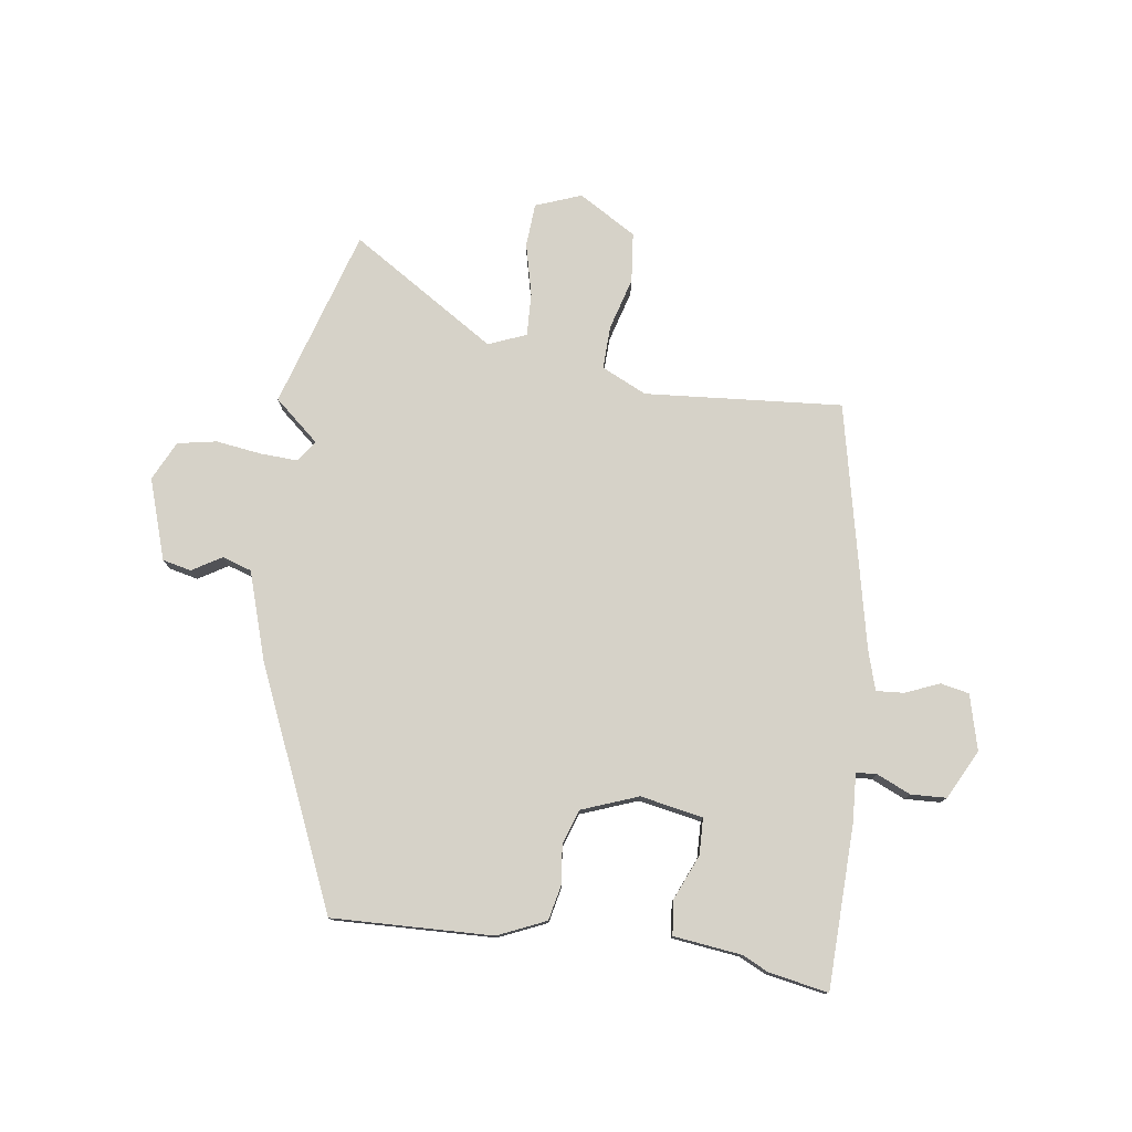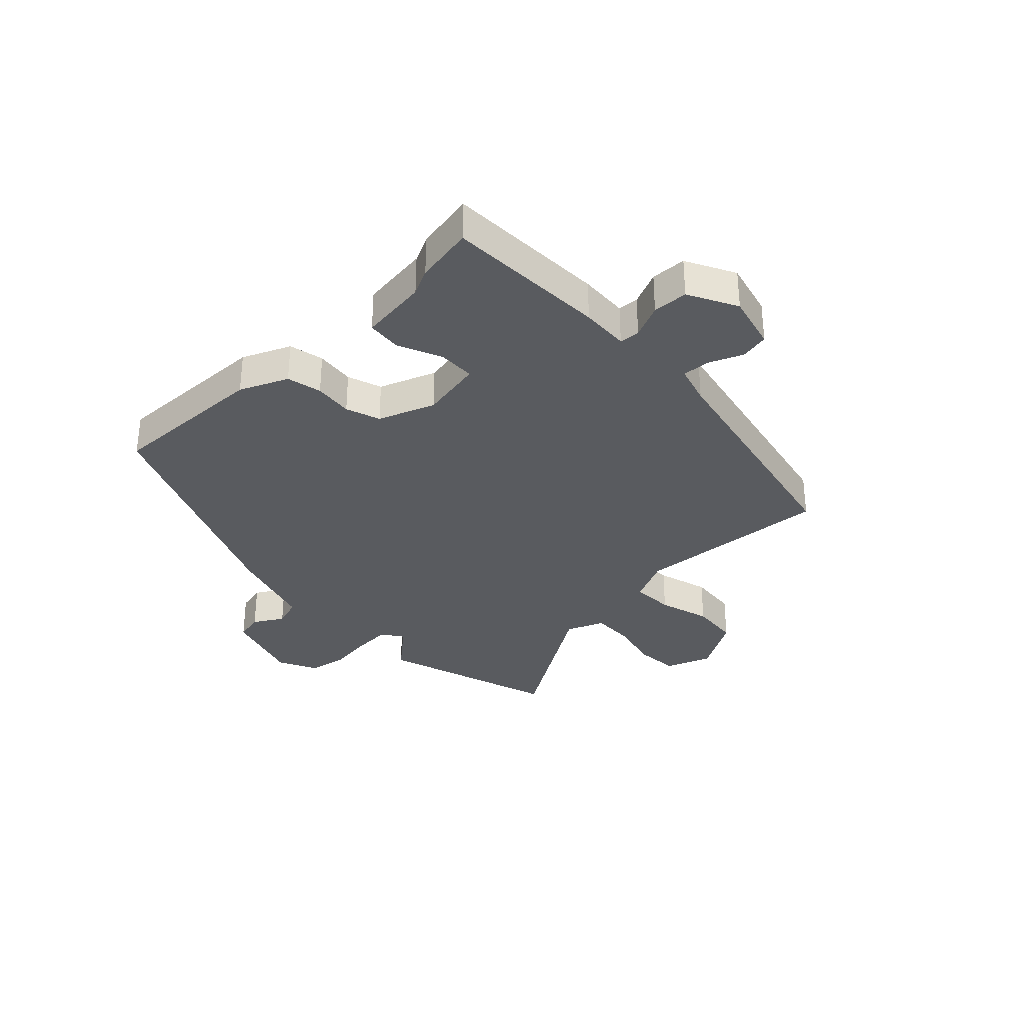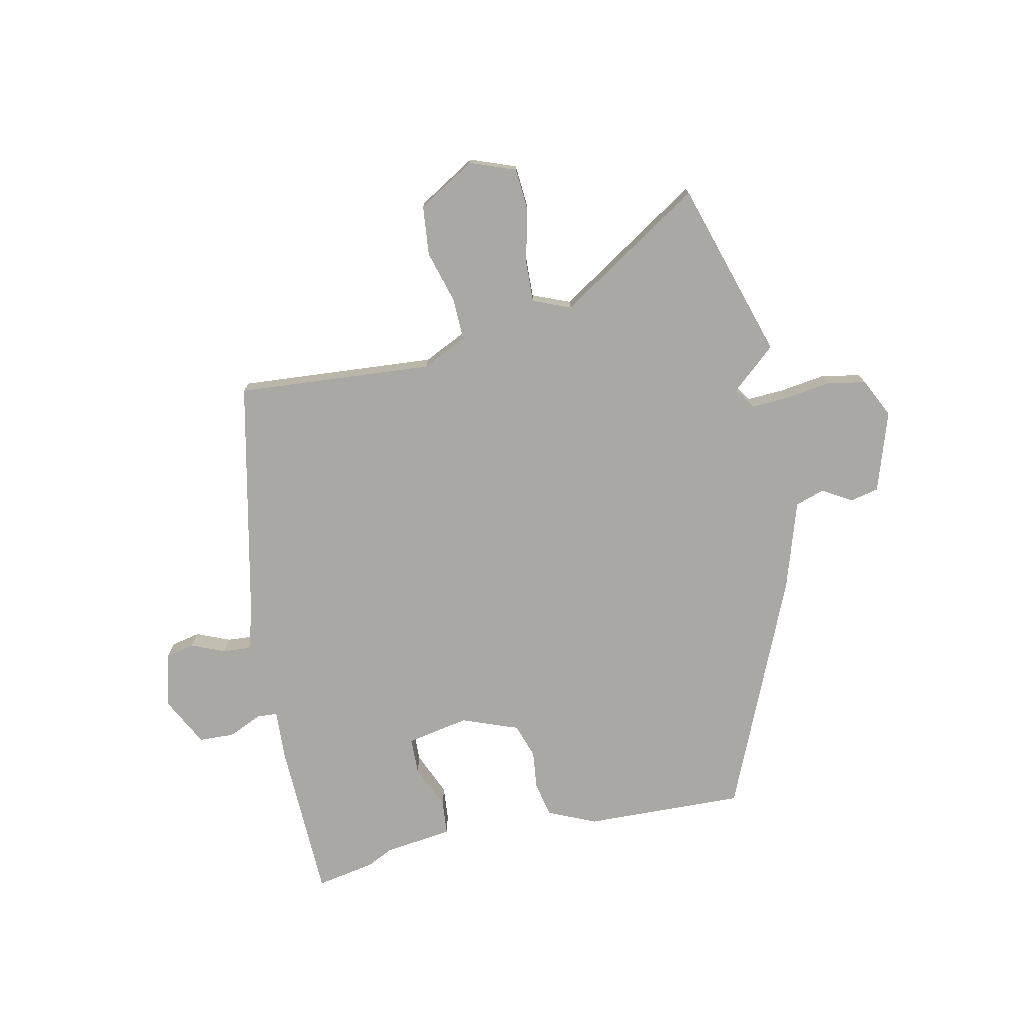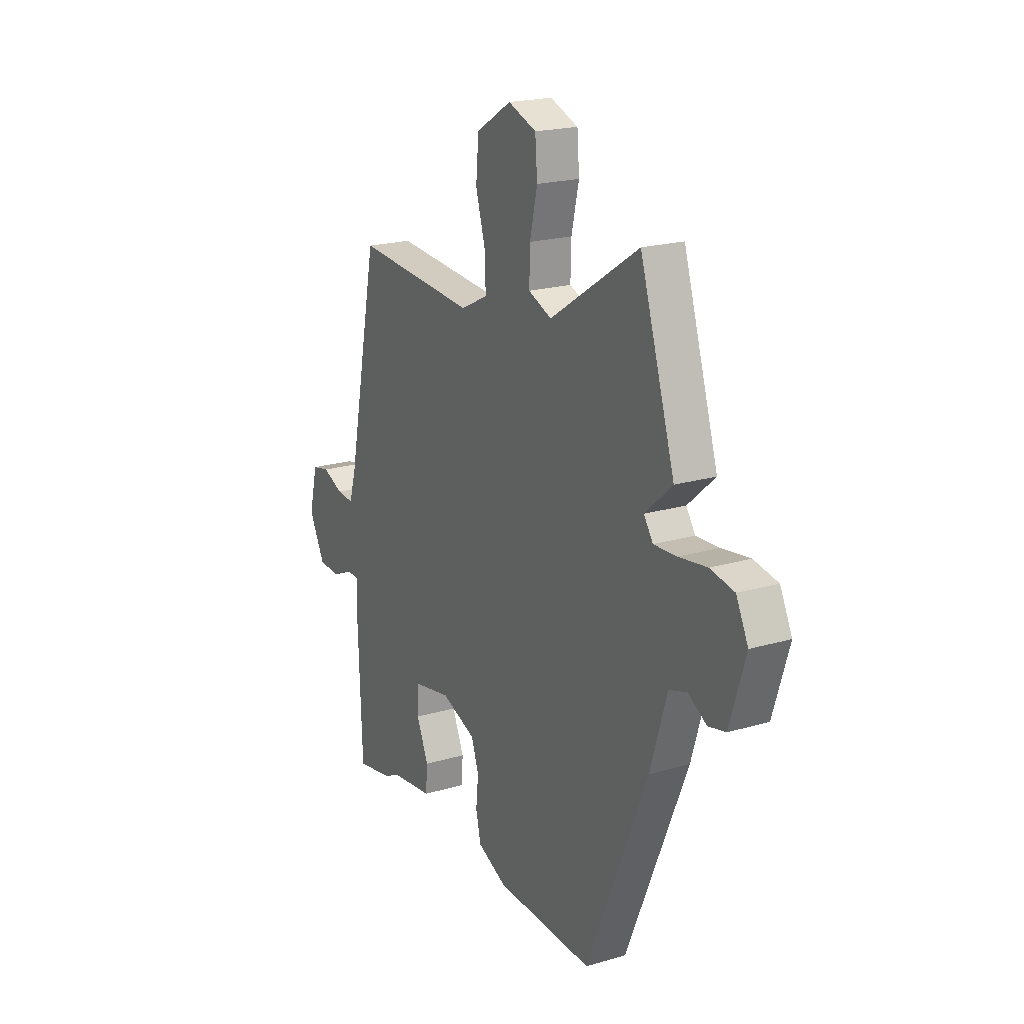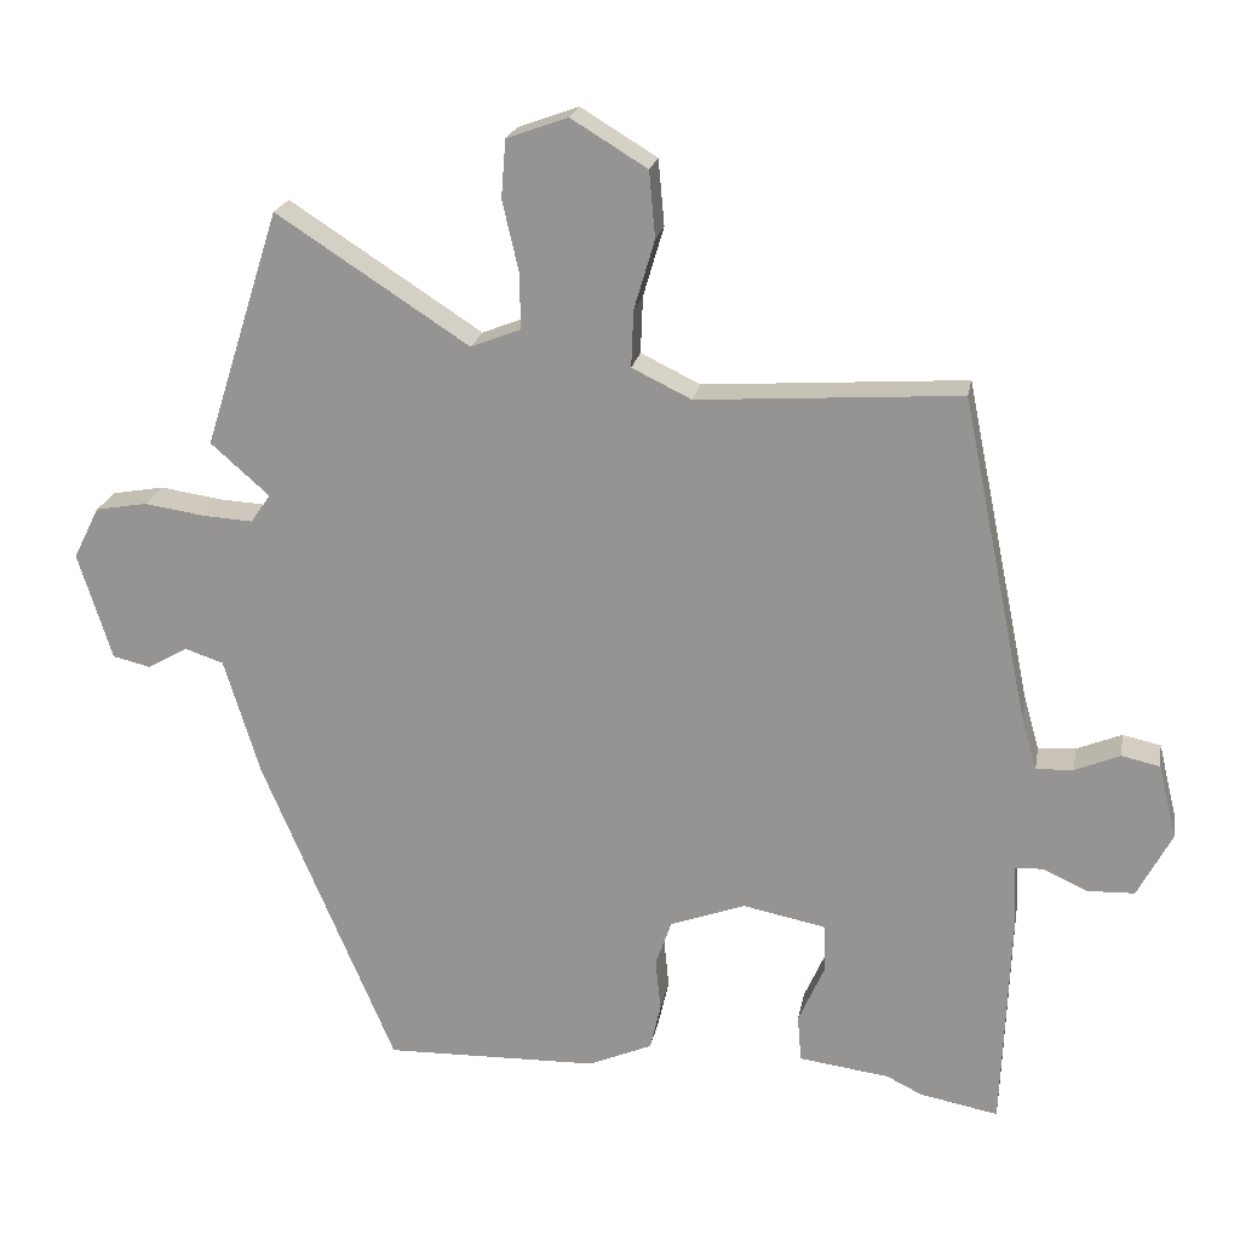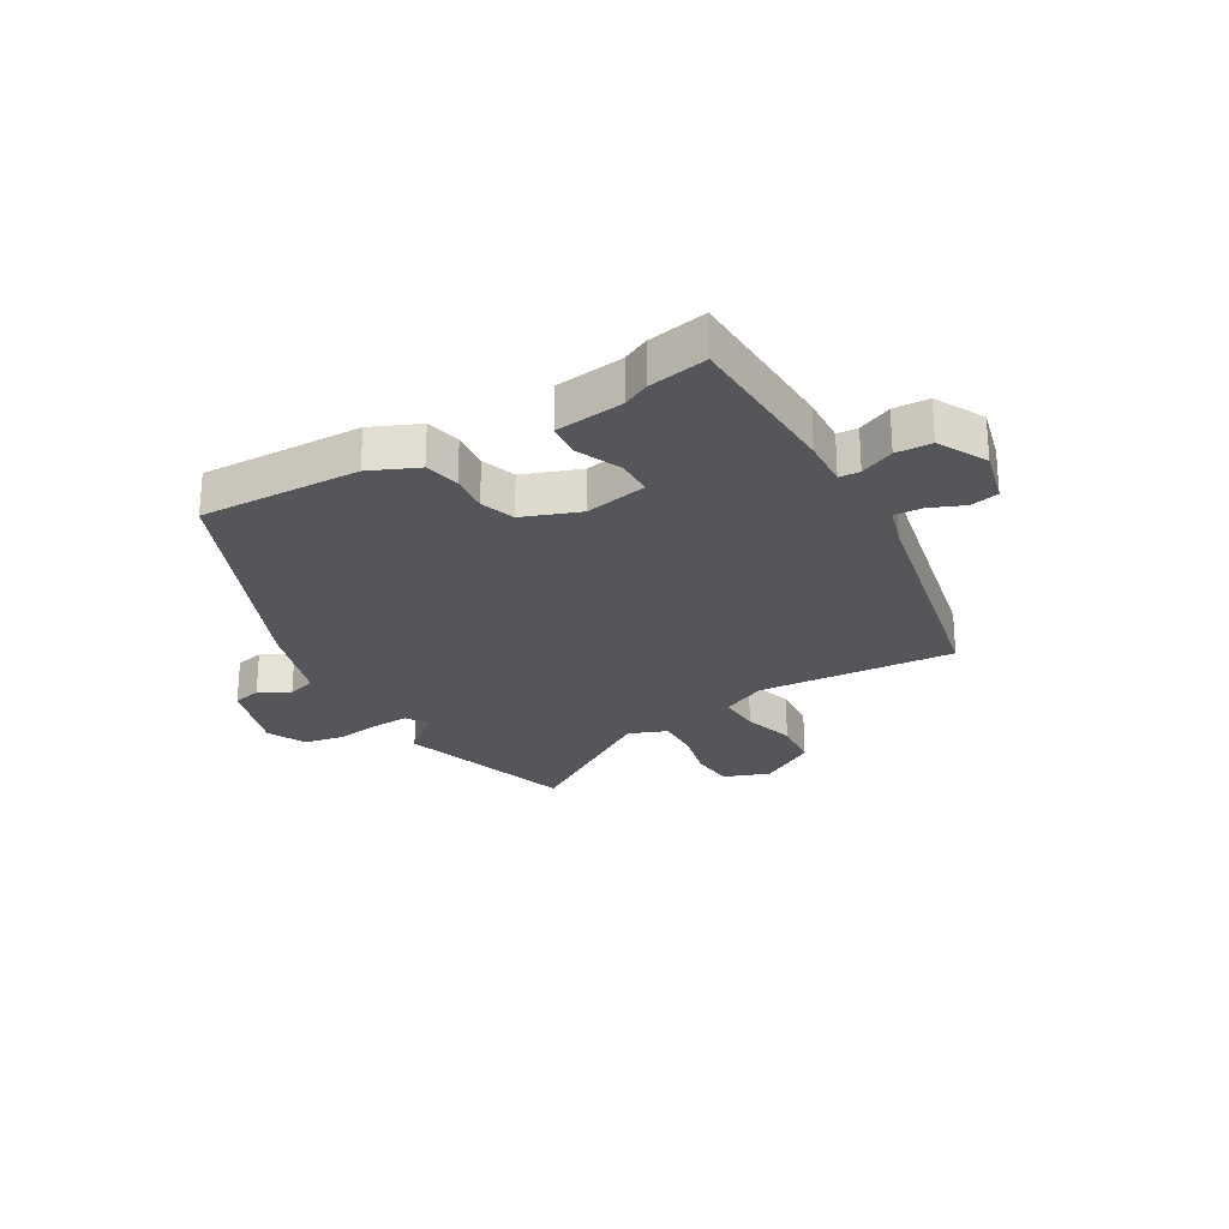
<metadata>
{"format":"obj","ext":"obj","renderer":"f3d","projection":"perspective","resolution":1024,"background":"white","views":[{"elev":77.7,"azim":-172.7,"up":"+Y"},{"elev":-32.6,"azim":-136.7,"up":"+Y"},{"elev":-75.2,"azim":11.5,"up":"+Y"},{"elev":20.6,"azim":62.0,"up":"+Z"},{"elev":20.8,"azim":-169.9,"up":"+Z"},{"elev":-25.2,"azim":-150.1,"up":"+Y"}]}
</metadata>
<code>
v -0.423 0.07 -0.485
v -0.526 0.07 -0.505
v -0.537 0.07 -0.221
v -0.533 0.07 -0.136
v -0.569 0.07 -0.134
v -0.628 0.07 -0.161
v -0.69 0.07 -0.159
v -0.735 0.07 -0.074
v -0.711 0.07 0.023
v -0.661 0.07 0.034
v -0.602 0.07 0.01
v -0.553 0.07 0.007
v -0.533 0.07 0.076
v -0.445 0.07 0.503
v -0.1 0.07 0.48
v -0.022 0.07 0.518
v -0.025 0.07 0.593
v -0.052 0.07 0.684
v -0.044 0.07 0.771
v 0.056 0.07 0.832
v 0.136 0.07 0.803
v 0.142 0.07 0.727
v 0.121 0.07 0.636
v 0.119 0.07 0.561
v 0.185 0.07 0.535
v 0.437 0.07 0.699
v 0.536 0.07 0.388
v 0.459 0.07 0.32
v 0.485 0.07 0.283
v 0.55 0.07 0.287
v 0.63 0.07 0.299
v 0.698 0.07 0.287
v 0.732 0.07 0.219
v 0.688 0.07 0.078
v 0.638 0.07 0.066
v 0.586 0.07 0.096
v 0.535 0.07 0.079
v 0.488 0.07 -0.075
v 0.314 0.07 -0.489
v 0.034 0.07 -0.483
v -0.05 0.07 -0.447
v -0.064 0.07 -0.386
v -0.057 0.07 -0.318
v -0.078 0.07 -0.258
v -0.177 0.07 -0.222
v -0.286 0.07 -0.244
v -0.287 0.07 -0.308
v -0.253 0.07 -0.385
v -0.258 0.07 -0.446
v -0.377 0.07 -0.462
v -0.423 0 -0.485
v -0.526 0 -0.505
v -0.537 0 -0.221
v -0.533 0 -0.136
v -0.569 0 -0.134
v -0.628 0 -0.161
v -0.69 0 -0.159
v -0.735 0 -0.074
v -0.711 0 0.023
v -0.661 0 0.034
v -0.602 0 0.01
v -0.553 0 0.007
v -0.533 0 0.076
v -0.445 0 0.503
v -0.1 0 0.48
v -0.022 0 0.518
v -0.025 0 0.593
v -0.052 0 0.684
v -0.044 0 0.771
v 0.056 0 0.832
v 0.136 0 0.803
v 0.142 0 0.727
v 0.121 0 0.636
v 0.119 0 0.561
v 0.185 0 0.535
v 0.437 0 0.699
v 0.536 0 0.388
v 0.459 0 0.32
v 0.485 0 0.283
v 0.55 0 0.287
v 0.63 0 0.299
v 0.698 0 0.287
v 0.732 0 0.219
v 0.688 0 0.078
v 0.638 0 0.066
v 0.586 0 0.096
v 0.535 0 0.079
v 0.488 0 -0.075
v 0.314 0 -0.489
v 0.034 0 -0.483
v -0.05 0 -0.447
v -0.064 0 -0.386
v -0.057 0 -0.318
v -0.078 0 -0.258
v -0.177 0 -0.222
v -0.286 0 -0.244
v -0.287 0 -0.308
v -0.253 0 -0.385
v -0.258 0 -0.446
v -0.377 0 -0.462
f 47 48 49 50
f 46 47 50 1
f 40 41 42 43
f 40 43 44
f 37 38 39 40
f 37 40 44
f 33 34 35 36
f 33 36 37
f 30 31 32 33
f 29 30 33 37
f 28 29 37 44
f 25 26 27 28
f 24 25 28 44
f 20 21 22 23
f 17 18 19 20
f 16 17 20 23
f 13 14 15
f 12 13 15 16
f 8 9 10 11
f 8 11 12
f 5 6 7 8
f 4 5 8 12
f 1 2 3 4
f 46 1 4 12
f 45 46 12 16
f 24 44 45
f 16 23 24 45
f 100 99 98 97
f 51 100 97 96
f 93 92 91 90
f 94 93 90
f 90 89 88 87
f 94 90 87
f 86 85 84 83
f 87 86 83
f 83 82 81 80
f 87 83 80 79
f 94 87 79 78
f 78 77 76 75
f 94 78 75 74
f 73 72 71 70
f 70 69 68 67
f 73 70 67 66
f 65 64 63
f 66 65 63 62
f 61 60 59 58
f 62 61 58
f 58 57 56 55
f 62 58 55 54
f 54 53 52 51
f 62 54 51 96
f 66 62 96 95
f 95 94 74
f 95 74 73 66
f 1 51 52 2
f 2 52 53 3
f 3 53 54 4
f 4 54 55 5
f 5 55 56 6
f 6 56 57 7
f 7 57 58 8
f 8 58 59 9
f 9 59 60 10
f 10 60 61 11
f 11 61 62 12
f 12 62 63 13
f 13 63 64 14
f 14 64 65 15
f 15 65 66 16
f 16 66 67 17
f 17 67 68 18
f 18 68 69 19
f 19 69 70 20
f 20 70 71 21
f 21 71 72 22
f 22 72 73 23
f 23 73 74 24
f 24 74 75 25
f 25 75 76 26
f 26 76 77 27
f 27 77 78 28
f 28 78 79 29
f 29 79 80 30
f 30 80 81 31
f 31 81 82 32
f 32 82 83 33
f 33 83 84 34
f 34 84 85 35
f 35 85 86 36
f 36 86 87 37
f 37 87 88 38
f 38 88 89 39
f 39 89 90 40
f 40 90 91 41
f 41 91 92 42
f 42 92 93 43
f 43 93 94 44
f 44 94 95 45
f 45 95 96 46
f 46 96 97 47
f 47 97 98 48
f 48 98 99 49
f 49 99 100 50
f 50 100 51 1

</code>
